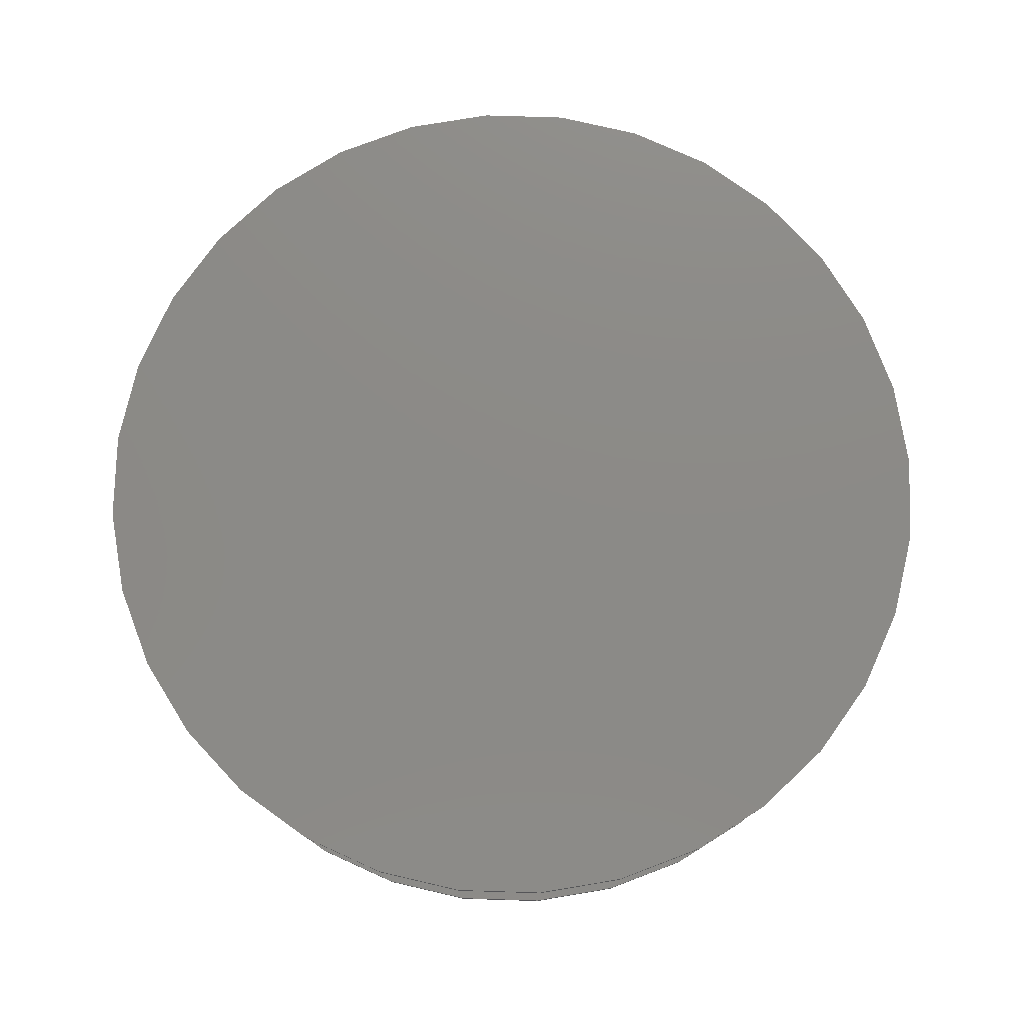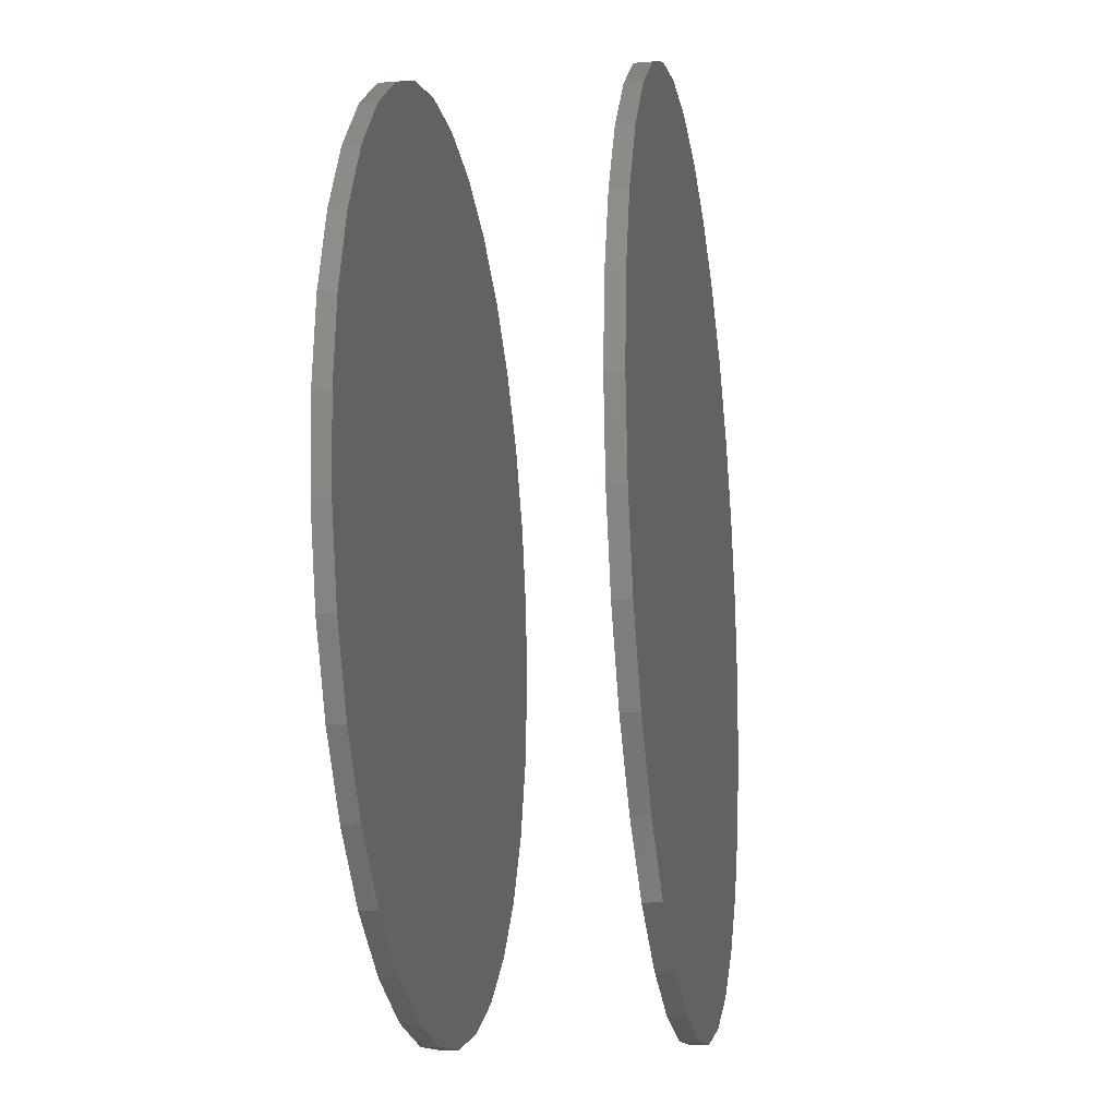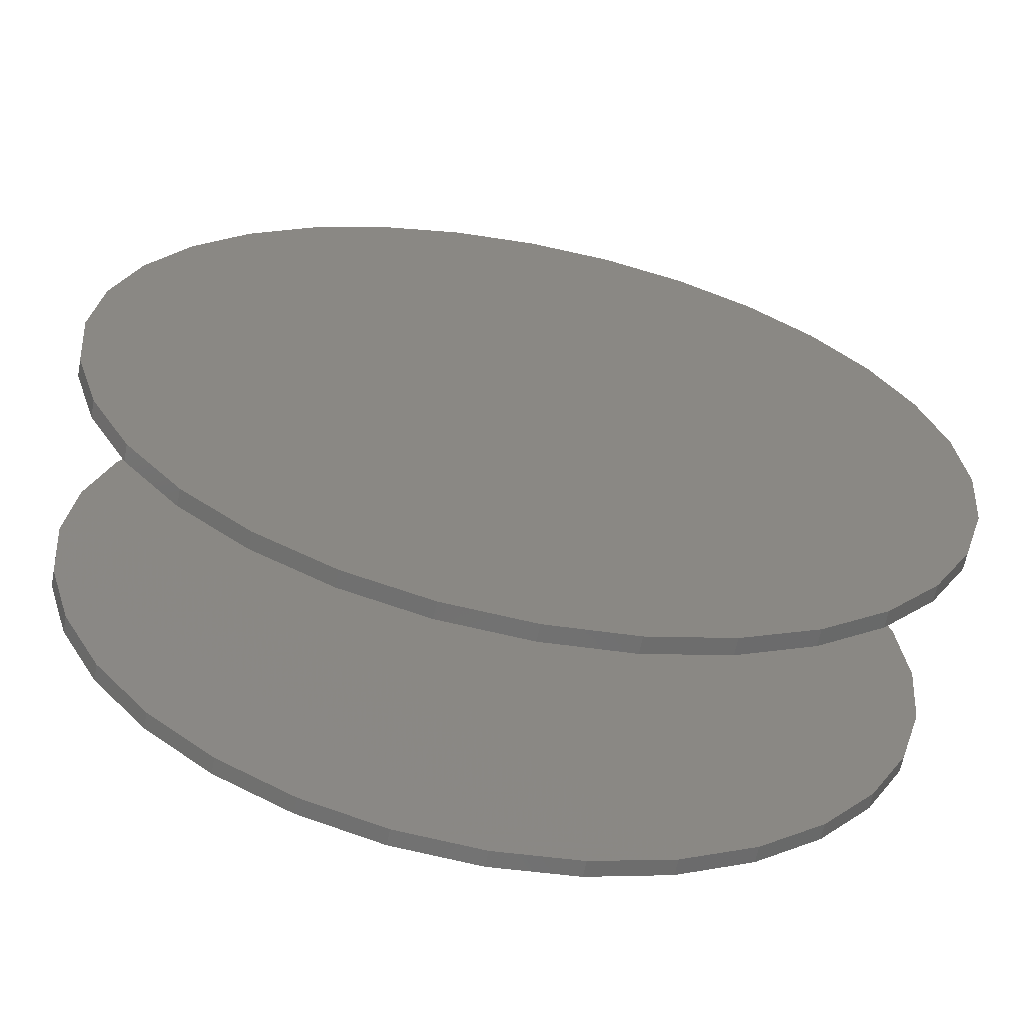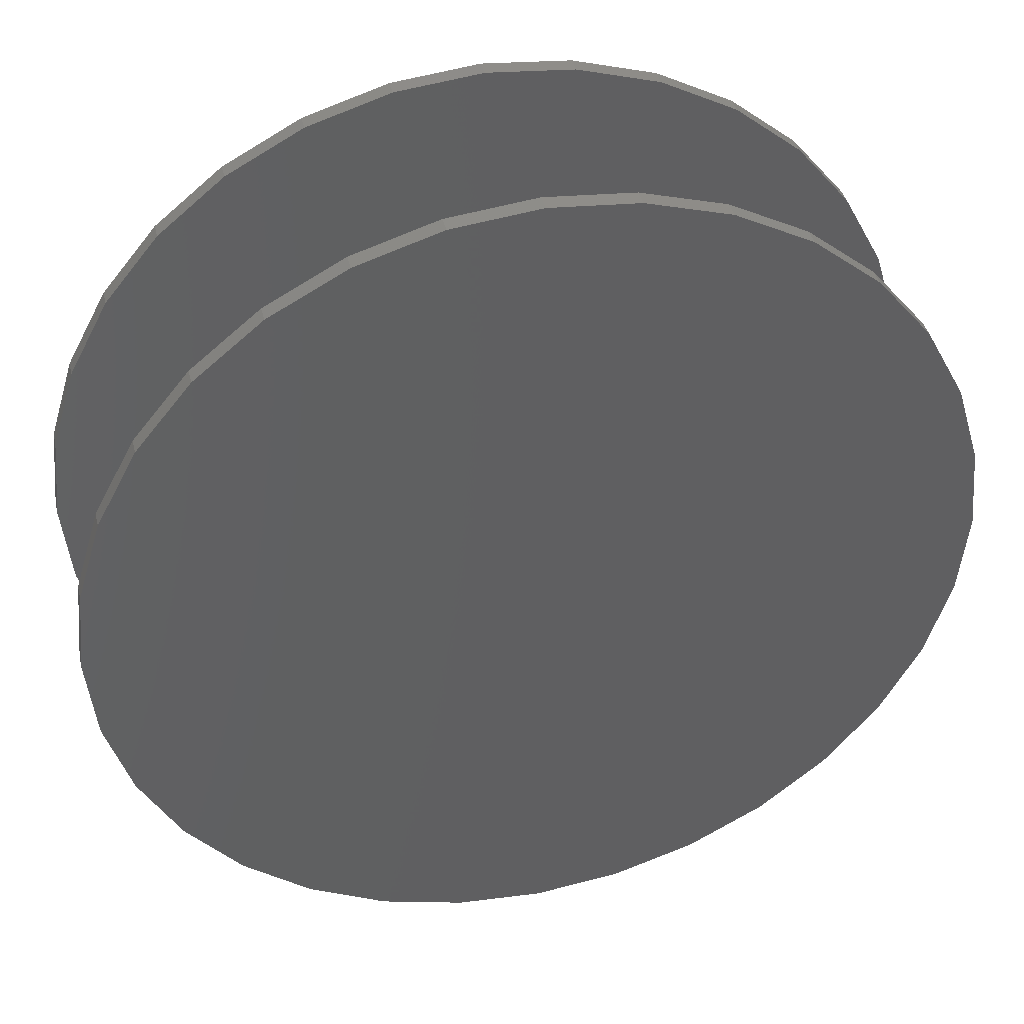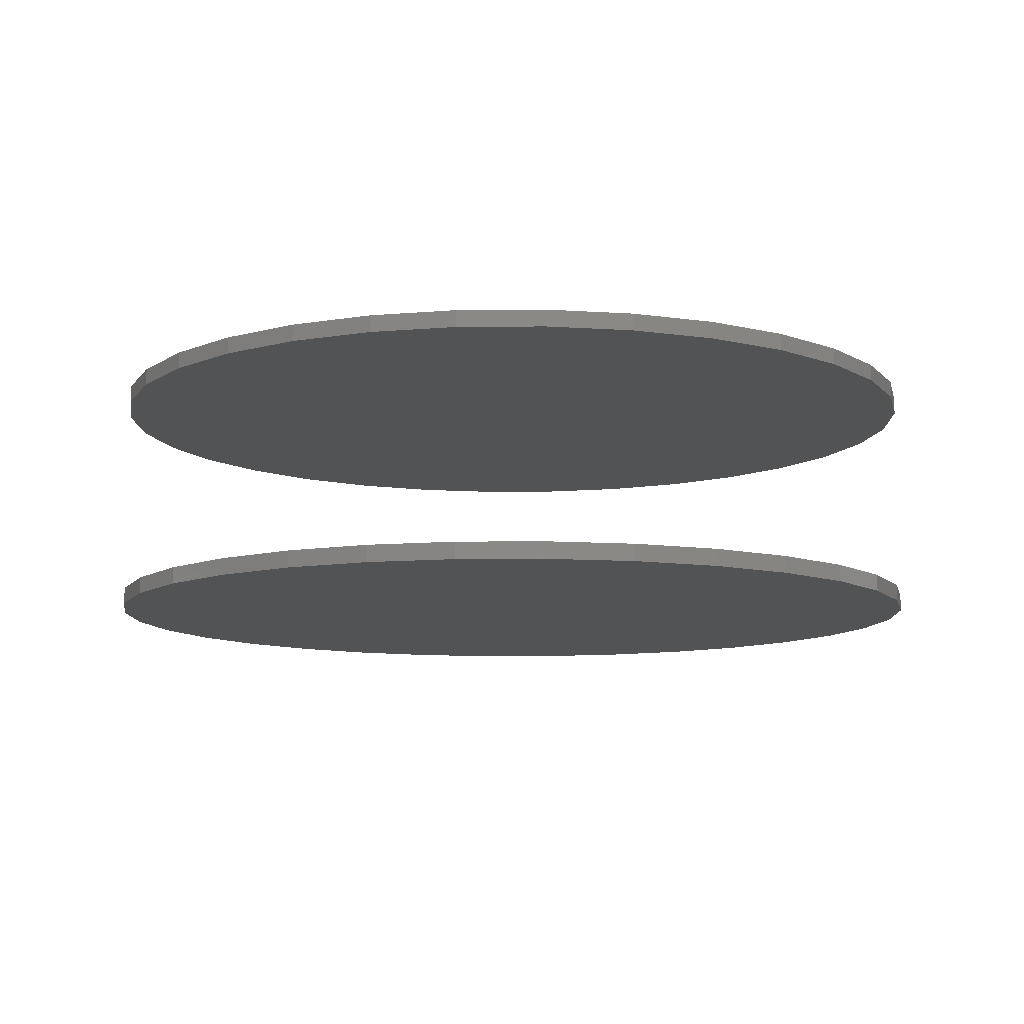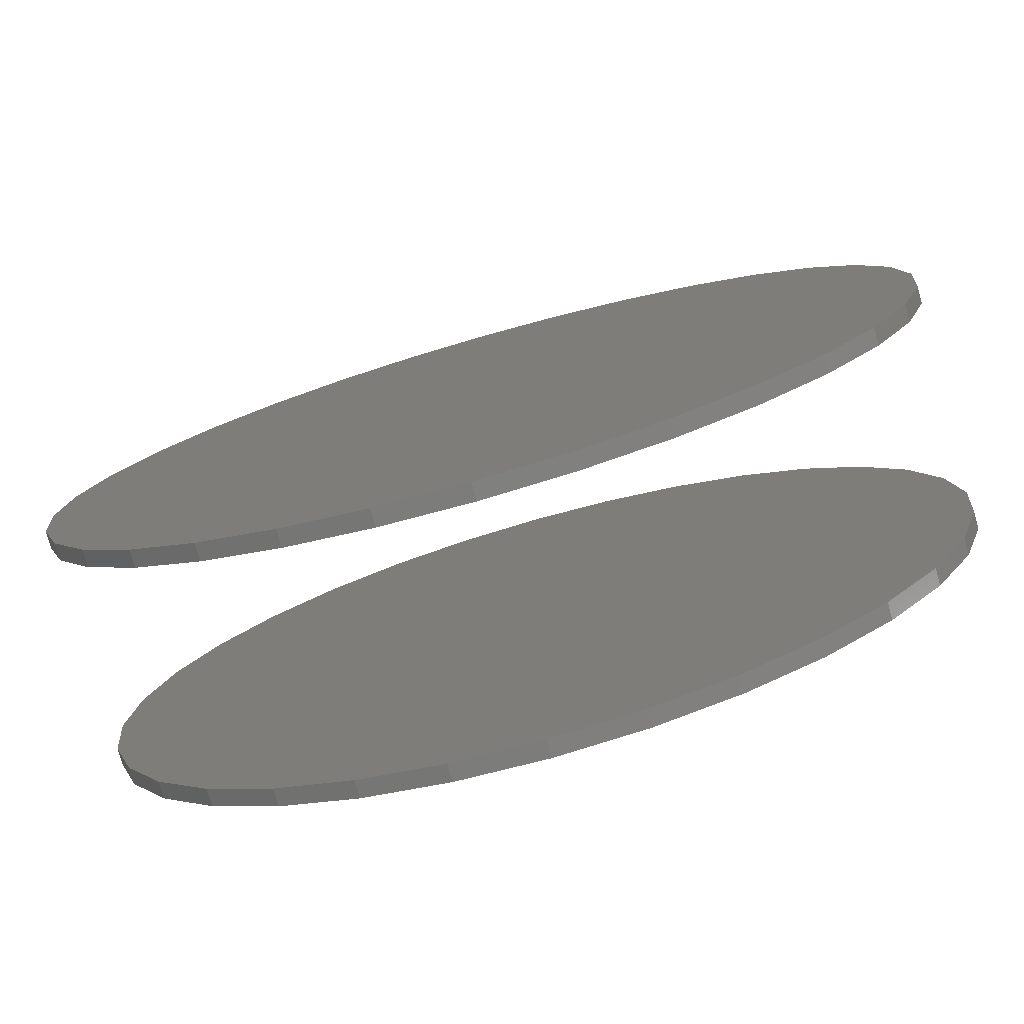
<metadata>
{"format":"stl","ext":"stl","renderer":"f3d","projection":"perspective","resolution":1024,"background":"white","views":[{"elev":77.5,"azim":-15.1,"up":"+Z"},{"elev":-18.0,"azim":99.1,"up":"+Y"},{"elev":-63.3,"azim":169.0,"up":"+Y"},{"elev":40.8,"azim":166.4,"up":"+Y"},{"elev":-9.9,"azim":-116.7,"up":"+Z"},{"elev":-78.2,"azim":15.9,"up":"+Y"}]}
</metadata>
<code>
# stl→obj: 128 verts, 248 faces
v -0.4026 -1.32e-16 0.2109
v -0.4026 -1.32e-16 0.2266
v -0.3947 0.08009 0.2109
v -0.3947 0.08009 0.2266
v -0.3714 0.1571 0.2109
v -0.3714 0.1571 0.2266
v -0.3334 0.2281 0.2109
v -0.3334 0.2281 0.2266
v -0.2824 0.2903 0.2109
v -0.2824 0.2903 0.2266
v -0.2202 0.3413 0.2109
v -0.2202 0.3413 0.2266
v -0.1492 0.3793 0.2109
v -0.1492 0.3793 0.2266
v -0.07219 0.4026 0.2109
v -0.07219 0.4026 0.2266
v 0.007895 0.4105 0.2109
v 0.007895 0.4105 0.2266
v 0.08798 0.4026 0.2109
v 0.08798 0.4026 0.2266
v 0.165 0.3793 0.2109
v 0.165 0.3793 0.2266
v 0.236 0.3413 0.2109
v 0.236 0.3413 0.2266
v 0.2982 0.2903 0.2109
v 0.2982 0.2903 0.2266
v 0.3492 0.2281 0.2109
v 0.3492 0.2281 0.2266
v 0.3872 0.1571 0.2109
v 0.3872 0.1571 0.2266
v 0.4105 0.08009 0.2109
v 0.4105 0.08009 0.2266
v 0.4184 2.641e-16 0.2109
v 0.4184 0 0.2266
v -0.4026 -1.32e-16 0
v -0.4026 -1.32e-16 0.01562
v -0.3947 0.08009 0
v -0.3947 0.08009 0.01562
v -0.3714 0.1571 0
v -0.3714 0.1571 0.01562
v -0.3334 0.2281 0
v -0.3334 0.2281 0.01562
v -0.2824 0.2903 0
v -0.2824 0.2903 0.01562
v -0.2202 0.3413 0
v -0.2202 0.3413 0.01562
v -0.1492 0.3793 0
v -0.1492 0.3793 0.01562
v -0.07219 0.4026 0
v -0.07219 0.4026 0.01562
v 0.007895 0.4105 0
v 0.007895 0.4105 0.01562
v 0.08798 0.4026 0
v 0.08798 0.4026 0.01562
v 0.165 0.3793 0
v 0.165 0.3793 0.01562
v 0.236 0.3413 0
v 0.236 0.3413 0.01562
v 0.2982 0.2903 0
v 0.2982 0.2903 0.01562
v 0.3492 0.2281 0
v 0.3492 0.2281 0.01562
v 0.3872 0.1571 0
v 0.3872 0.1571 0.01562
v 0.4105 0.08009 0
v 0.4105 0.08009 0.01562
v 0.4184 0 0
v 0.4184 0 0.01562
v 0.4105 -0.08009 0.2109
v 0.4105 -0.08009 0.2266
v 0.3872 -0.1571 0.2109
v 0.3872 -0.1571 0.2266
v 0.3492 -0.2281 0.2109
v 0.3492 -0.2281 0.2266
v 0.2982 -0.2903 0.2109
v 0.2982 -0.2903 0.2266
v 0.236 -0.3413 0.2109
v 0.236 -0.3413 0.2266
v 0.165 -0.3793 0.2109
v 0.165 -0.3793 0.2266
v 0.08798 -0.4026 0.2109
v 0.08798 -0.4026 0.2266
v 0.007895 -0.4105 0.2109
v 0.007895 -0.4105 0.2266
v -0.07219 -0.4026 0.2109
v -0.07219 -0.4026 0.2266
v -0.1492 -0.3793 0.2109
v -0.1492 -0.3793 0.2266
v -0.2202 -0.3413 0.2109
v -0.2202 -0.3413 0.2266
v -0.2824 -0.2903 0.2109
v -0.2824 -0.2903 0.2266
v -0.3334 -0.2281 0.2109
v -0.3334 -0.2281 0.2266
v -0.3714 -0.1571 0.2109
v -0.3714 -0.1571 0.2266
v -0.3947 -0.08009 0.2109
v -0.3947 -0.08009 0.2266
v 0.4105 -0.08009 0
v 0.4105 -0.08009 0.01562
v 0.3872 -0.1571 0
v 0.3872 -0.1571 0.01562
v 0.3492 -0.2281 0
v 0.3492 -0.2281 0.01562
v 0.2982 -0.2903 0
v 0.2982 -0.2903 0.01562
v 0.236 -0.3413 0
v 0.236 -0.3413 0.01562
v 0.165 -0.3793 0
v 0.165 -0.3793 0.01562
v 0.08798 -0.4026 0
v 0.08798 -0.4026 0.01562
v 0.007895 -0.4105 0
v 0.007895 -0.4105 0.01562
v -0.07219 -0.4026 0
v -0.07219 -0.4026 0.01562
v -0.1492 -0.3793 0
v -0.1492 -0.3793 0.01562
v -0.2202 -0.3413 0
v -0.2202 -0.3413 0.01562
v -0.2824 -0.2903 0
v -0.2824 -0.2903 0.01562
v -0.3334 -0.2281 0
v -0.3334 -0.2281 0.01562
v -0.3714 -0.1571 0
v -0.3714 -0.1571 0.01562
v -0.3947 -0.08009 0
v -0.3947 -0.08009 0.01562
f 1 2 3
f 3 2 4
f 3 4 5
f 5 4 6
f 5 6 7
f 7 6 8
f 7 8 9
f 9 8 10
f 9 10 11
f 11 10 12
f 11 12 13
f 13 12 14
f 13 14 15
f 15 14 16
f 15 16 17
f 17 16 18
f 17 18 19
f 19 18 20
f 19 20 21
f 21 20 22
f 21 22 23
f 23 22 24
f 23 24 25
f 25 24 26
f 25 26 27
f 27 26 28
f 27 28 29
f 29 28 30
f 29 30 31
f 31 30 32
f 31 32 33
f 33 32 34
f 35 36 37
f 37 36 38
f 37 38 39
f 39 38 40
f 39 40 41
f 41 40 42
f 41 42 43
f 43 42 44
f 43 44 45
f 45 44 46
f 45 46 47
f 47 46 48
f 47 48 49
f 49 48 50
f 49 50 51
f 51 50 52
f 51 52 53
f 53 52 54
f 53 54 55
f 55 54 56
f 55 56 57
f 57 56 58
f 57 58 59
f 59 58 60
f 59 60 61
f 61 60 62
f 61 62 63
f 63 62 64
f 63 64 65
f 65 64 66
f 65 66 67
f 67 66 68
f 33 34 69
f 69 34 70
f 69 70 71
f 71 70 72
f 71 72 73
f 73 72 74
f 73 74 75
f 75 74 76
f 75 76 77
f 77 76 78
f 77 78 79
f 79 78 80
f 79 80 81
f 81 80 82
f 81 82 83
f 83 82 84
f 83 84 85
f 85 84 86
f 85 86 87
f 87 86 88
f 87 88 89
f 89 88 90
f 89 90 91
f 91 90 92
f 91 92 93
f 93 92 94
f 93 94 95
f 95 94 96
f 95 96 97
f 97 96 98
f 97 98 1
f 1 98 2
f 67 68 99
f 99 68 100
f 99 100 101
f 101 100 102
f 101 102 103
f 103 102 104
f 103 104 105
f 105 104 106
f 105 106 107
f 107 106 108
f 107 108 109
f 109 108 110
f 109 110 111
f 111 110 112
f 111 112 113
f 113 112 114
f 113 114 115
f 115 114 116
f 115 116 117
f 117 116 118
f 117 118 119
f 119 118 120
f 119 120 121
f 121 120 122
f 121 122 123
f 123 122 124
f 123 124 125
f 125 124 126
f 125 126 127
f 127 126 128
f 127 128 35
f 35 128 36
f 50 54 52
f 54 50 56
f 56 50 48
f 56 48 58
f 58 48 46
f 58 46 60
f 60 46 44
f 60 44 62
f 62 44 42
f 62 42 64
f 64 42 40
f 64 40 66
f 66 40 38
f 66 38 68
f 68 38 36
f 68 36 100
f 100 36 128
f 100 128 102
f 102 128 126
f 102 126 104
f 104 126 124
f 104 124 106
f 106 124 122
f 106 122 108
f 108 122 120
f 108 120 110
f 110 120 118
f 110 118 112
f 112 118 116
f 112 116 114
f 17 19 15
f 83 85 81
f 81 85 87
f 81 87 79
f 79 87 89
f 79 89 77
f 77 89 91
f 77 91 75
f 75 91 93
f 75 93 73
f 73 93 95
f 73 95 71
f 71 95 97
f 71 97 69
f 69 97 1
f 69 1 33
f 33 1 3
f 33 3 31
f 31 3 5
f 31 5 29
f 29 5 7
f 29 7 27
f 27 7 9
f 27 9 25
f 25 9 11
f 25 11 23
f 23 11 13
f 23 13 21
f 21 13 15
f 21 15 19
f 16 20 18
f 20 16 22
f 22 16 14
f 22 14 24
f 24 14 12
f 24 12 26
f 26 12 10
f 26 10 28
f 28 10 8
f 28 8 30
f 30 8 6
f 30 6 32
f 32 6 4
f 32 4 34
f 34 4 2
f 34 2 70
f 70 2 98
f 70 98 72
f 72 98 96
f 72 96 74
f 74 96 94
f 74 94 76
f 76 94 92
f 76 92 78
f 78 92 90
f 78 90 80
f 80 90 88
f 80 88 82
f 82 88 86
f 82 86 84
f 51 53 49
f 113 115 111
f 111 115 117
f 111 117 109
f 109 117 119
f 109 119 107
f 107 119 121
f 107 121 105
f 105 121 123
f 105 123 103
f 103 123 125
f 103 125 101
f 101 125 127
f 101 127 99
f 99 127 35
f 99 35 67
f 67 35 37
f 67 37 65
f 65 37 39
f 65 39 63
f 63 39 41
f 63 41 61
f 61 41 43
f 61 43 59
f 59 43 45
f 59 45 57
f 57 45 47
f 57 47 55
f 55 47 49
f 55 49 53

</code>
